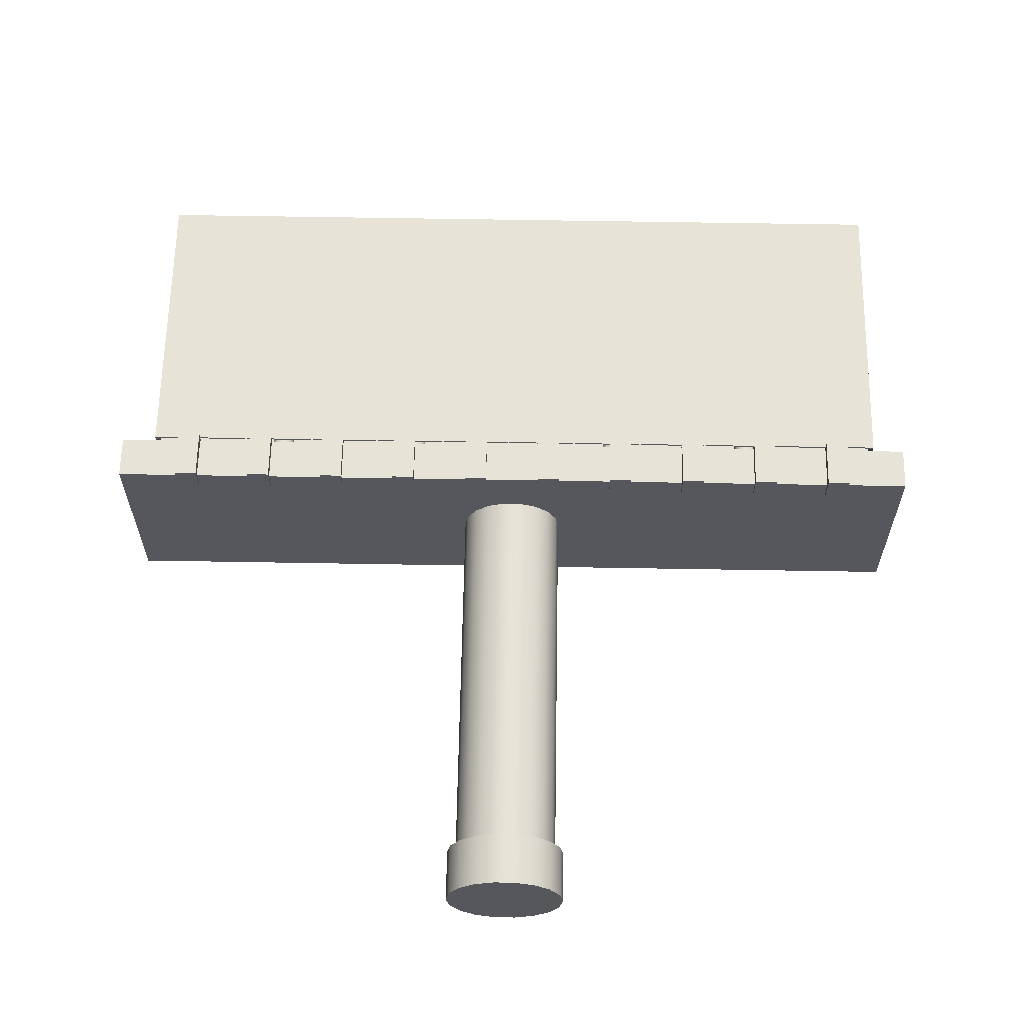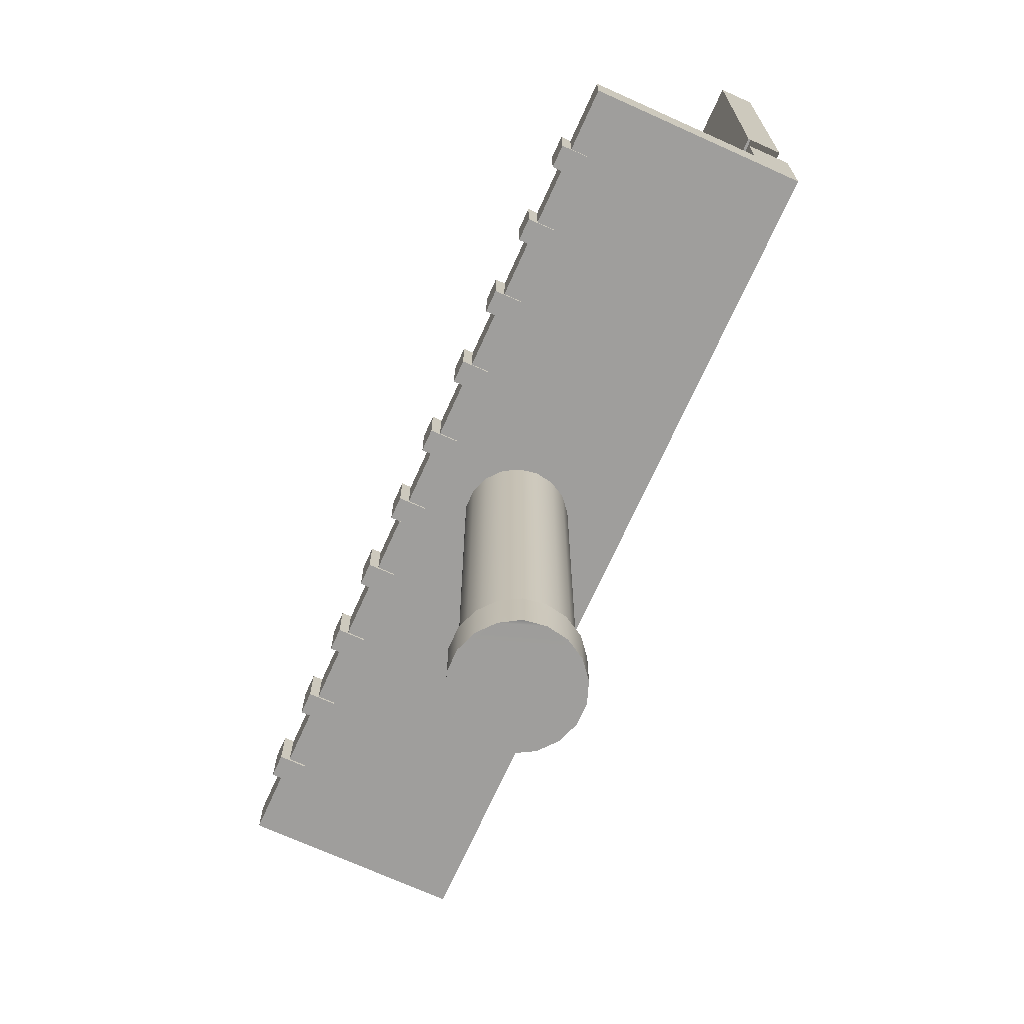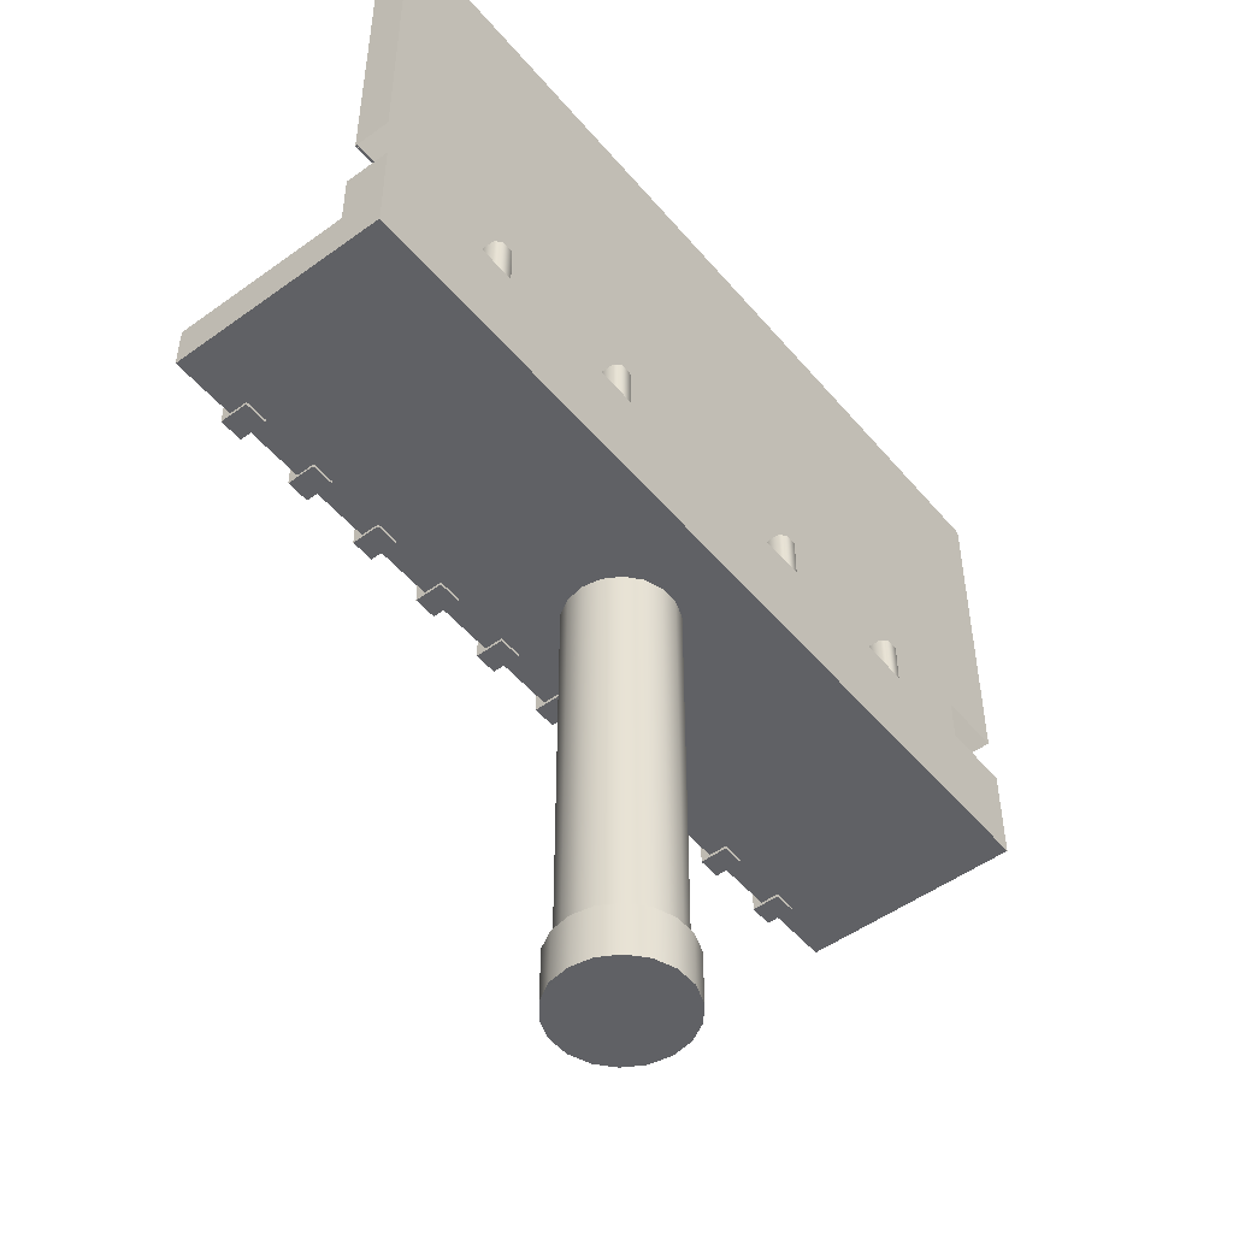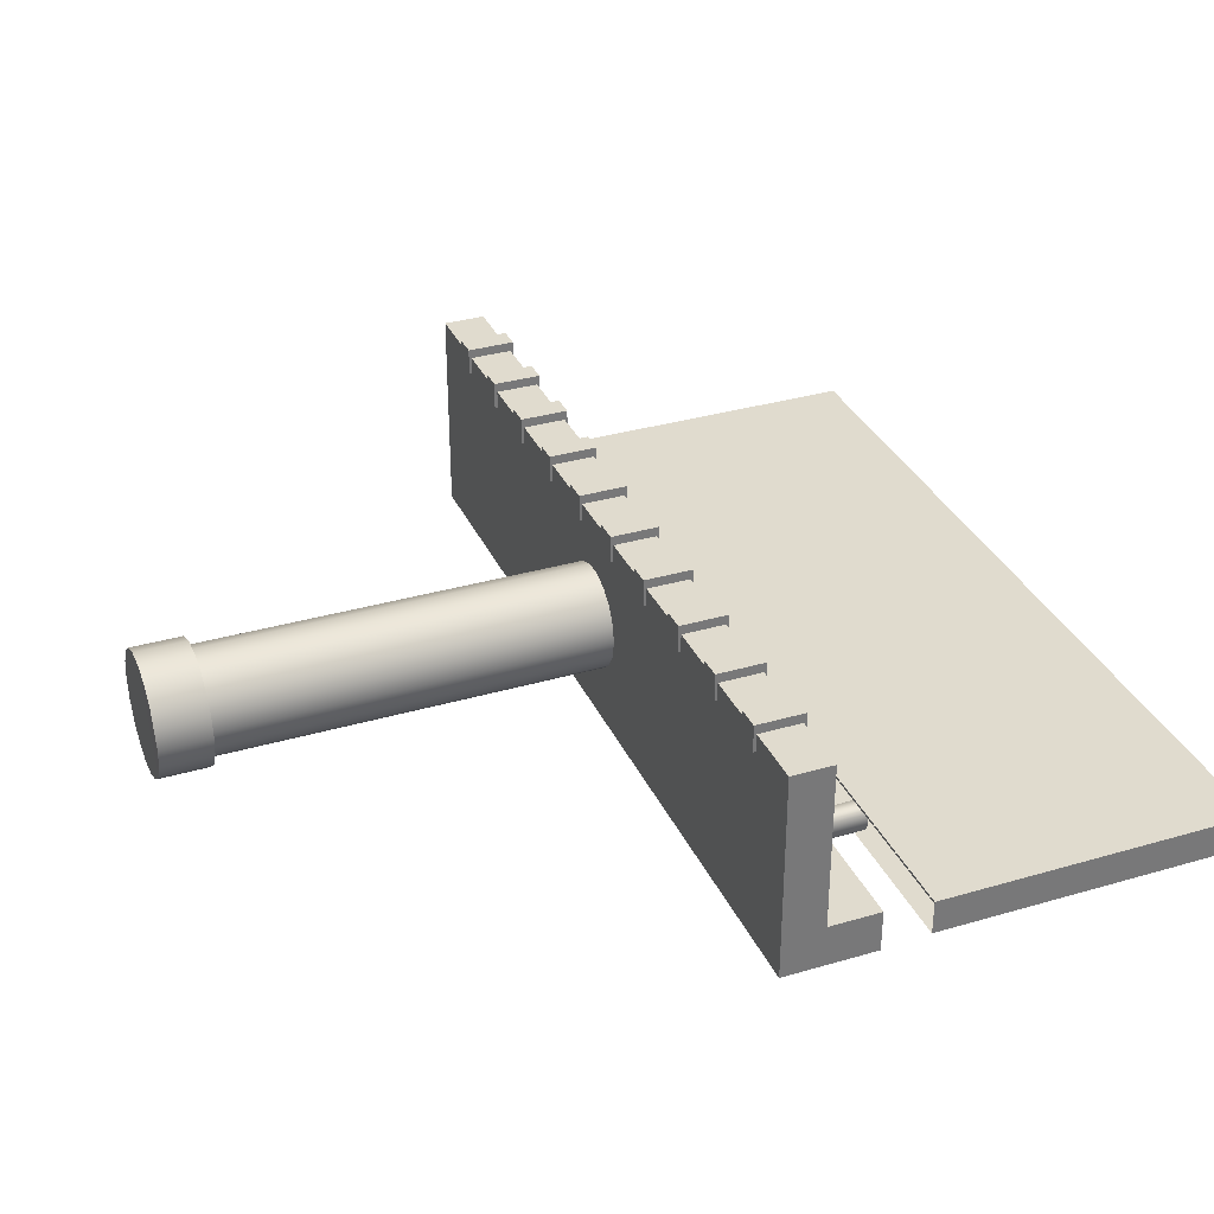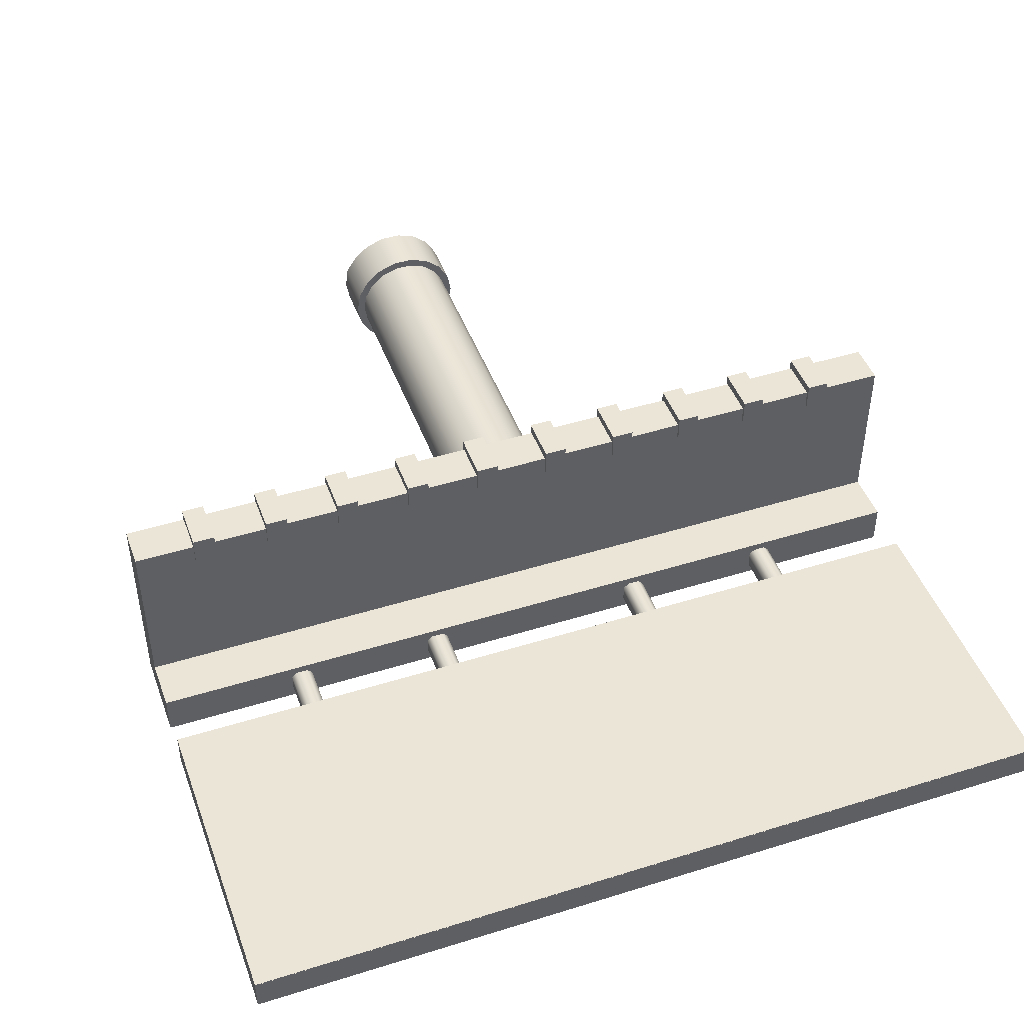
<metadata>
{"format":"obj","ext":"obj","renderer":"f3d","projection":"perspective","resolution":1024,"background":"white","views":[{"elev":62.6,"azim":1.0,"up":"+Z"},{"elev":-71.1,"azim":65.7,"up":"+Y"},{"elev":-50.0,"azim":128.5,"up":"+Y"},{"elev":33.4,"azim":68.2,"up":"+Z"},{"elev":45.9,"azim":160.3,"up":"+Z"}]}
</metadata>
<code>
v  8.6 -0.1529 7.216
v  5.613 -0.1529 9.722
v  1.949 -0.1529 11.06
v  -1.949 -0.1529 11.06
v  -5.613 -0.153 9.722
v  -8.6 -0.1532 7.216
v  -10.55 -0.153 3.84
v  -11.23 -0.153 2.936e-05
v  -10.55 -0.153 -3.84
v  -8.6 -0.1529 -7.216
v  -5.613 -0.1529 -9.722
v  -1.949 -0.1529 -11.06
v  1.949 -0.153 -11.06
v  5.613 -0.153 -9.722
v  8.6 -0.1529 -7.216
v  10.55 -0.153 -3.84
v  11.23 -0.153 3.126e-05
v  10.69 -0.2843 3.889
v  10.55 9.294 -3.84
v  11.23 9.294 3.085e-05
v  8.6 9.294 -7.216
v  5.613 9.294 -9.722
v  1.949 9.294 -11.06
v  -1.949 9.294 -11.06
v  -5.613 9.294 -9.722
v  -8.6 9.294 -7.216
v  -10.55 9.294 -3.84
v  -11.23 9.294 2.895e-05
v  -10.55 9.294 3.84
v  -8.6 9.294 7.216
v  -5.613 9.294 9.722
v  -1.949 9.294 11.06
v  1.949 9.294 11.06
v  5.613 9.294 9.722
v  8.6 9.294 7.216
v  10.55 9.294 3.84
v  5.156 79.93 21.43
v  5.156 79.93 16.37
v  9.339 79.93 16.37
v  9.339 79.93 21.43
v  5.156 88.85 21.43
v  9.339 88.85 21.43
v  9.339 88.85 16.37
v  5.156 88.85 16.37
v  -67.32 79.93 21.43
v  -67.32 79.93 16.37
v  -63.14 79.93 16.37
v  -63.14 79.93 21.43
v  -67.32 88.85 21.43
v  -63.14 88.85 21.43
v  -63.14 88.85 16.37
v  -67.32 88.85 16.37
v  -52.82 79.93 21.43
v  -52.82 79.93 16.37
v  -48.64 79.93 16.37
v  -48.64 79.93 21.43
v  -52.82 88.85 21.43
v  -48.64 88.85 21.43
v  -48.64 88.85 16.37
v  -52.82 88.85 16.37
v  -38.33 79.93 21.43
v  -38.33 79.93 16.37
v  -34.15 79.93 16.37
v  -34.15 79.93 21.43
v  -38.33 88.85 21.43
v  -34.15 88.85 21.43
v  -34.15 88.85 16.37
v  -38.33 88.85 16.37
v  -23.83 79.93 21.43
v  -23.83 79.93 16.37
v  -19.65 79.93 16.37
v  -19.65 79.93 21.43
v  -23.83 88.85 21.43
v  -19.65 88.85 21.43
v  -19.65 88.85 16.37
v  -23.83 88.85 16.37
v  -9.339 79.93 21.43
v  -9.339 79.93 16.37
v  -5.156 79.93 16.37
v  -5.156 79.93 21.43
v  -9.339 88.85 21.43
v  -5.156 88.85 21.43
v  -5.156 88.85 16.37
v  -9.339 88.85 16.37
v  19.65 79.93 21.43
v  19.65 79.93 16.37
v  23.83 79.93 16.37
v  23.83 79.93 21.43
v  19.65 88.85 21.43
v  23.83 88.85 21.43
v  23.83 88.85 16.37
v  19.65 88.85 16.37
v  34.15 79.93 21.43
v  34.15 79.93 16.37
v  38.33 79.93 16.37
v  38.33 79.93 21.43
v  34.15 88.85 21.43
v  38.33 88.85 21.43
v  38.33 88.85 16.37
v  34.15 88.85 16.37
v  48.64 79.93 21.43
v  48.64 79.93 16.37
v  52.82 79.93 16.37
v  52.82 79.93 21.43
v  48.64 88.85 21.43
v  52.82 88.85 21.43
v  52.82 88.85 16.37
v  48.64 88.85 16.37
v  63.14 79.93 21.43
v  63.14 79.93 16.37
v  67.32 79.93 16.37
v  67.32 79.93 21.43
v  63.14 88.85 21.43
v  67.32 88.85 21.43
v  67.32 88.85 16.37
v  63.14 88.85 16.37
v  7.375 81.32 -6.188
v  4.814 81.32 -8.337
v  1.672 81.32 -9.481
v  -1.672 81.32 -9.481
v  -4.814 81.32 -8.337
v  -7.375 81.32 -6.188
v  -9.047 81.32 -3.293
v  -9.627 81.32 -4.952e-06
v  -9.047 81.32 3.293
v  -7.375 81.32 6.188
v  -4.814 81.32 8.337
v  -1.672 81.32 9.481
v  1.672 81.32 9.481
v  4.814 81.32 8.337
v  7.375 81.32 6.188
v  9.047 81.32 3.293
v  9.627 81.32 -3.498e-06
v  9.047 81.32 -3.293
v  -52.82 96.78 -14.3
v  -52.82 96.78 -17.4
v  -51.84 96.78 -18.38
v  -49.62 96.78 -18.38
v  -48.64 96.78 -17.4
v  -48.64 96.78 -14.3
v  -49.62 96.78 -13.32
v  -51.84 96.78 -13.32
v  -51.84 108.6 -13.32
v  -49.62 108.6 -13.32
v  -48.64 108.6 -14.3
v  -48.64 108.6 -17.4
v  -49.62 108.6 -18.38
v  -51.84 108.6 -18.38
v  -52.82 108.6 -17.4
v  -52.82 108.6 -14.3
v  -23.83 96.78 -14.3
v  -23.83 96.78 -17.4
v  -22.85 96.78 -18.38
v  -20.64 96.78 -18.38
v  -19.65 96.78 -17.4
v  -19.65 96.78 -14.3
v  -20.64 96.78 -13.32
v  -22.85 96.78 -13.32
v  -22.85 108.6 -13.32
v  -20.64 108.6 -13.32
v  -19.65 108.6 -14.3
v  -19.65 108.6 -17.4
v  -20.64 108.6 -18.38
v  -22.85 108.6 -18.38
v  -23.83 108.6 -17.4
v  -23.83 108.6 -14.3
v  19.65 96.78 -14.3
v  19.65 96.78 -17.4
v  20.64 96.78 -18.38
v  22.85 96.78 -18.38
v  23.83 96.78 -17.4
v  23.83 96.78 -14.3
v  22.85 96.78 -13.32
v  20.64 96.78 -13.32
v  20.64 108.6 -13.32
v  22.85 108.6 -13.32
v  23.83 108.6 -14.3
v  23.83 108.6 -17.4
v  22.85 108.6 -18.38
v  20.64 108.6 -18.38
v  19.65 108.6 -17.4
v  19.65 108.6 -14.3
v  48.64 96.78 -14.3
v  48.64 96.78 -17.4
v  49.62 96.78 -18.38
v  51.84 96.78 -18.38
v  52.82 96.78 -17.4
v  52.82 96.78 -14.3
v  51.84 96.78 -13.32
v  49.62 96.78 -13.32
v  49.62 108.6 -13.32
v  51.84 108.6 -13.32
v  52.82 108.6 -14.3
v  52.82 108.6 -17.4
v  51.84 108.6 -18.38
v  49.62 108.6 -18.38
v  48.64 108.6 -17.4
v  48.64 108.6 -14.3
v  9.627 9.294 -3.498e-07
v  9.047 9.294 -3.293
v  7.375 9.294 -6.188
v  4.814 9.294 -8.337
v  1.672 9.294 -9.481
v  -1.672 9.294 -9.481
v  -4.814 9.294 -8.337
v  -7.375 9.294 -6.188
v  -9.047 9.294 -3.293
v  -9.627 9.294 -1.803e-06
v  -9.047 9.294 3.293
v  -7.375 9.294 6.188
v  -4.814 9.294 8.337
v  -1.672 9.294 9.481
v  1.672 9.294 9.481
v  4.814 9.294 8.337
v  7.375 9.294 6.188
v  9.047 9.294 3.293
v  -78.74 80.45 -11.81
v  78.74 80.45 -11.81
v  78.74 80.45 19.69
v  -78.74 80.45 19.69
v  78.74 88.33 19.69
v  78.74 88.33 -11.81
v  -78.74 88.33 -11.81
v  -78.74 88.33 19.69
v  78.74 80.45 -19.69
v  -78.74 80.45 -19.69
v  -78.74 88.33 -19.69
v  78.74 88.33 -19.69
v  78.74 98.17 -19.69
v  -78.74 98.17 -19.69
v  -78.74 98.17 -11.81
v  78.74 98.17 -11.81
v  78.74 166.3 -19.12
v  -78.74 166.3 -19.12
v  -78.74 166.3 -12.82
v  78.74 166.3 -12.82
v  -78.74 107.3 -19.12
v  -78.74 107.3 -12.82
v  78.74 107.3 -12.82
v  78.74 107.3 -19.12
v  78.74 107.3 -12.63
v  -78.74 107.3 -12.63
v  -78.74 107.3 -13.08
v  78.74 107.3 -13.08
v  -78.74 166.3 -12.63
v  78.74 166.3 -12.63
v  78.74 166.3 -13.08
v  -78.74 166.3 -13.08
g Billboard
f 1 2 3
f 3 4 5
f 5 6 7
f 3 5 7
f 7 8 9
f 9 10 11
f 7 9 11
f 11 12 13
f 13 14 15
f 11 13 15
f 7 11 15
f 3 7 15
f 15 16 17
f 3 15 17
f 1 3 17
f 18 1 17
f 16 19 20
f 20 17 16
f 15 21 19
f 19 16 15
f 14 22 21
f 21 15 14
f 13 23 22
f 22 14 13
f 12 24 23
f 23 13 12
f 11 25 24
f 24 12 11
f 10 26 25
f 25 11 10
f 9 27 26
f 26 10 9
f 8 28 27
f 27 9 8
f 7 29 28
f 28 8 7
f 6 30 29
f 29 7 6
f 5 31 30
f 30 6 5
f 4 32 31
f 31 5 4
f 3 33 32
f 32 4 3
f 2 34 33
f 33 3 2
f 1 35 34
f 34 2 1
f 18 36 35
f 35 1 18
f 17 20 36
f 36 18 17
f 37 38 39
f 39 40 37
f 41 42 43
f 43 44 41
f 37 40 42
f 42 41 37
f 40 39 43
f 43 42 40
f 39 38 44
f 44 43 39
f 38 37 41
f 41 44 38
f 45 46 47
f 47 48 45
f 49 50 51
f 51 52 49
f 45 48 50
f 50 49 45
f 48 47 51
f 51 50 48
f 47 46 52
f 52 51 47
f 46 45 49
f 49 52 46
f 53 54 55
f 55 56 53
f 57 58 59
f 59 60 57
f 53 56 58
f 58 57 53
f 56 55 59
f 59 58 56
f 55 54 60
f 60 59 55
f 54 53 57
f 57 60 54
f 61 62 63
f 63 64 61
f 65 66 67
f 67 68 65
f 61 64 66
f 66 65 61
f 64 63 67
f 67 66 64
f 63 62 68
f 68 67 63
f 62 61 65
f 65 68 62
f 69 70 71
f 71 72 69
f 73 74 75
f 75 76 73
f 69 72 74
f 74 73 69
f 72 71 75
f 75 74 72
f 71 70 76
f 76 75 71
f 70 69 73
f 73 76 70
f 77 78 79
f 79 80 77
f 81 82 83
f 83 84 81
f 77 80 82
f 82 81 77
f 80 79 83
f 83 82 80
f 79 78 84
f 84 83 79
f 78 77 81
f 81 84 78
f 85 86 87
f 87 88 85
f 89 90 91
f 91 92 89
f 85 88 90
f 90 89 85
f 88 87 91
f 91 90 88
f 87 86 92
f 92 91 87
f 86 85 89
f 89 92 86
f 93 94 95
f 95 96 93
f 97 98 99
f 99 100 97
f 93 96 98
f 98 97 93
f 96 95 99
f 99 98 96
f 95 94 100
f 100 99 95
f 94 93 97
f 97 100 94
f 101 102 103
f 103 104 101
f 105 106 107
f 107 108 105
f 101 104 106
f 106 105 101
f 104 103 107
f 107 106 104
f 103 102 108
f 108 107 103
f 102 101 105
f 105 108 102
f 109 110 111
f 111 112 109
f 113 114 115
f 115 116 113
f 109 112 114
f 114 113 109
f 112 111 115
f 115 114 112
f 111 110 116
f 116 115 111
f 110 109 113
f 113 116 110
f 117 118 119
f 119 120 121
f 121 122 123
f 119 121 123
f 123 124 125
f 125 126 127
f 123 125 127
f 127 128 129
f 129 130 131
f 127 129 131
f 123 127 131
f 119 123 131
f 131 132 133
f 119 131 133
f 117 119 133
f 134 117 133
f 135 136 137
f 137 138 139
f 135 137 139
f 139 140 141
f 135 139 141
f 142 135 141
f 143 144 145
f 145 146 147
f 143 145 147
f 147 148 149
f 143 147 149
f 150 143 149
f 142 141 144
f 144 143 142
f 140 139 146
f 146 145 140
f 138 137 148
f 148 147 138
f 136 135 150
f 150 149 136
f 151 152 153
f 153 154 155
f 151 153 155
f 155 156 157
f 151 155 157
f 158 151 157
f 159 160 161
f 161 162 163
f 159 161 163
f 163 164 165
f 159 163 165
f 166 159 165
f 158 157 160
f 160 159 158
f 156 155 162
f 162 161 156
f 154 153 164
f 164 163 154
f 152 151 166
f 166 165 152
f 167 168 169
f 169 170 171
f 167 169 171
f 171 172 173
f 167 171 173
f 174 167 173
f 175 176 177
f 177 178 179
f 175 177 179
f 179 180 181
f 175 179 181
f 182 175 181
f 174 173 176
f 176 175 174
f 172 171 178
f 178 177 172
f 170 169 180
f 180 179 170
f 168 167 182
f 182 181 168
f 183 184 185
f 185 186 187
f 183 185 187
f 187 188 189
f 183 187 189
f 190 183 189
f 191 192 193
f 193 194 195
f 191 193 195
f 195 196 197
f 191 195 197
f 198 191 197
f 190 189 192
f 192 191 190
f 188 187 194
f 194 193 188
f 186 185 196
f 196 195 186
f 184 183 198
f 198 197 184
f 141 140 145
f 145 144 141
f 143 150 135
f 135 142 143
f 139 138 147
f 147 146 139
f 137 136 149
f 149 148 137
f 157 156 161
f 161 160 157
f 159 166 151
f 151 158 159
f 155 154 163
f 163 162 155
f 153 152 165
f 165 164 153
f 173 172 177
f 177 176 173
f 175 182 167
f 167 174 175
f 171 170 179
f 179 178 171
f 169 168 181
f 181 180 169
f 189 188 193
f 193 192 189
f 191 198 183
f 183 190 191
f 187 186 195
f 195 194 187
f 185 184 197
f 197 196 185
f 134 133 199
f 199 200 134
f 117 134 200
f 200 201 117
f 118 117 201
f 201 202 118
f 119 118 202
f 202 203 119
f 120 119 203
f 203 204 120
f 121 120 204
f 204 205 121
f 122 121 205
f 205 206 122
f 123 122 206
f 206 207 123
f 124 123 207
f 207 208 124
f 125 124 208
f 208 209 125
f 126 125 209
f 209 210 126
f 127 126 210
f 210 211 127
f 128 127 211
f 211 212 128
f 129 128 212
f 212 213 129
f 130 129 213
f 213 214 130
f 131 130 214
f 214 215 131
f 132 131 215
f 215 216 132
f 133 132 216
f 216 199 133
f 200 199 20
f 20 19 200
f 199 216 36
f 36 20 199
f 216 215 35
f 35 36 216
f 215 214 34
f 34 35 215
f 214 213 33
f 33 34 214
f 213 212 32
f 32 33 213
f 212 211 31
f 31 32 212
f 211 210 30
f 30 31 211
f 210 209 29
f 29 30 210
f 209 208 28
f 28 29 209
f 208 207 27
f 27 28 208
f 207 206 26
f 26 27 207
f 206 205 25
f 25 26 206
f 205 204 24
f 24 25 205
f 204 203 23
f 23 24 204
f 203 202 22
f 22 23 203
f 202 201 21
f 21 22 202
f 201 200 19
f 19 21 201
g Billboard
f 217 218 219
f 219 220 217
f 221 222 223
f 223 224 221
f 220 219 221
f 221 224 220
f 218 222 221
f 221 219 218
f 225 226 227
f 227 228 225
f 217 223 227
f 227 226 217
f 226 225 218
f 218 217 226
f 229 230 231
f 231 232 229
f 225 228 222
f 222 218 225
f 220 224 223
f 223 217 220
f 228 227 230
f 230 229 228
f 227 223 231
f 231 230 227
f 223 222 232
f 232 231 223
f 222 228 229
f 229 232 222
f 233 234 235
f 235 236 233
f 237 238 235
f 235 234 237
f 239 240 233
f 233 236 239
f 240 237 234
f 234 233 240
f 236 235 238
f 238 239 236
f 241 242 243
f 243 244 241
f 245 246 247
f 247 248 245
f 242 245 248
f 248 243 242
f 246 241 244
f 244 247 246
g Billboard
f 242 241 246
f 246 245 242

</code>
